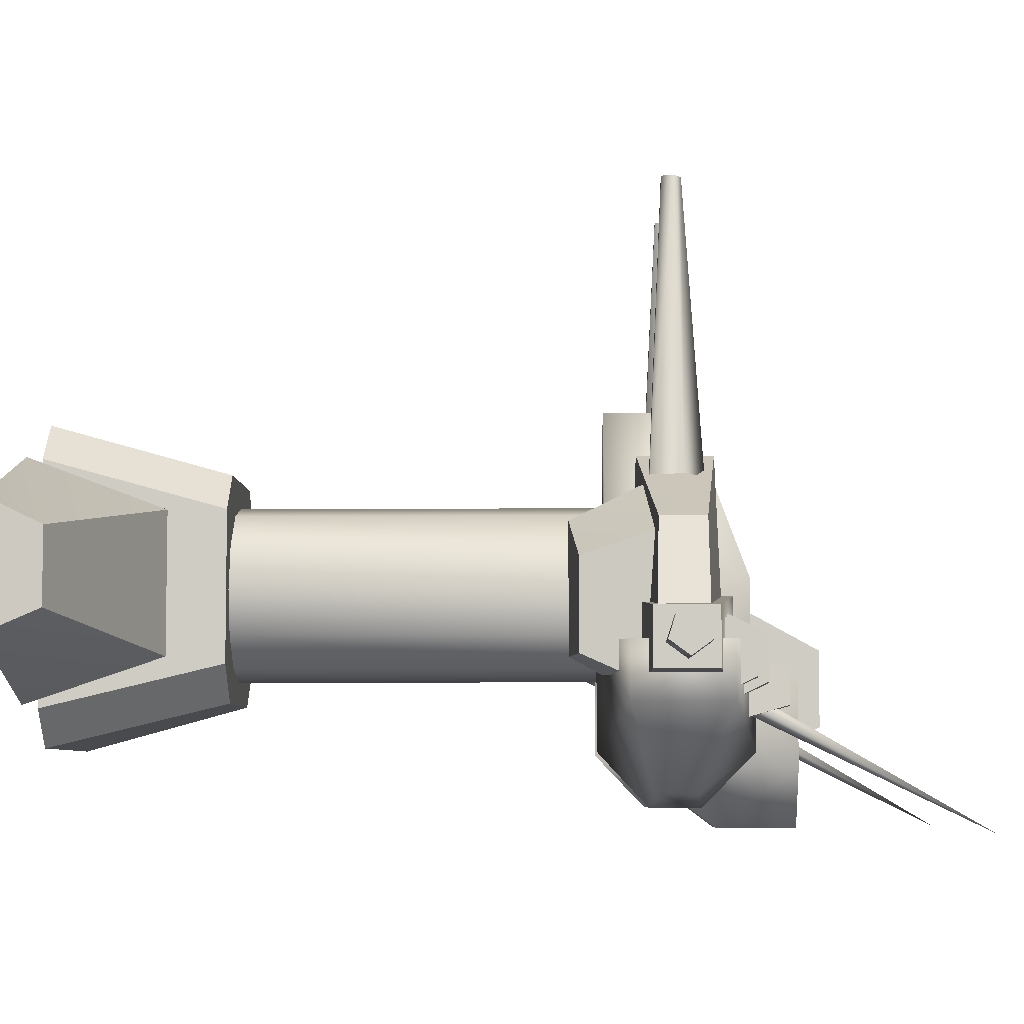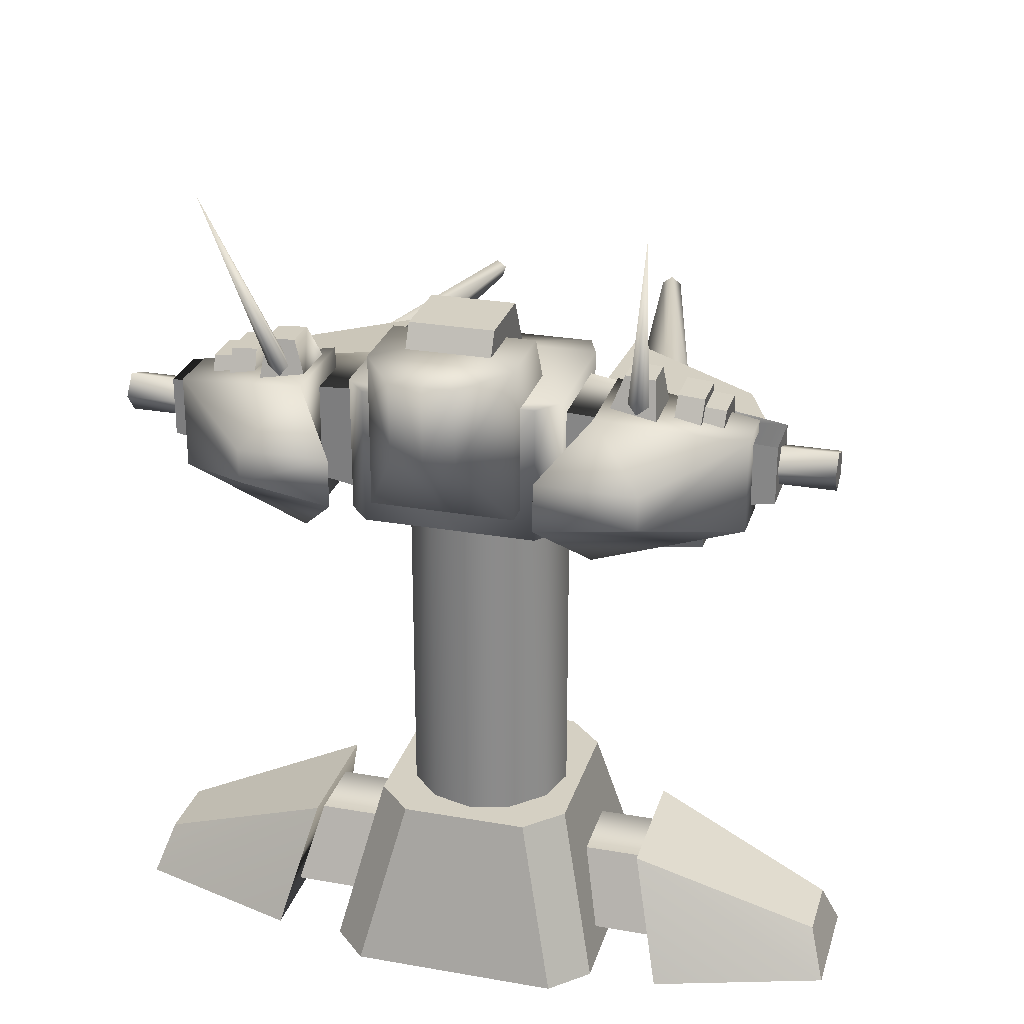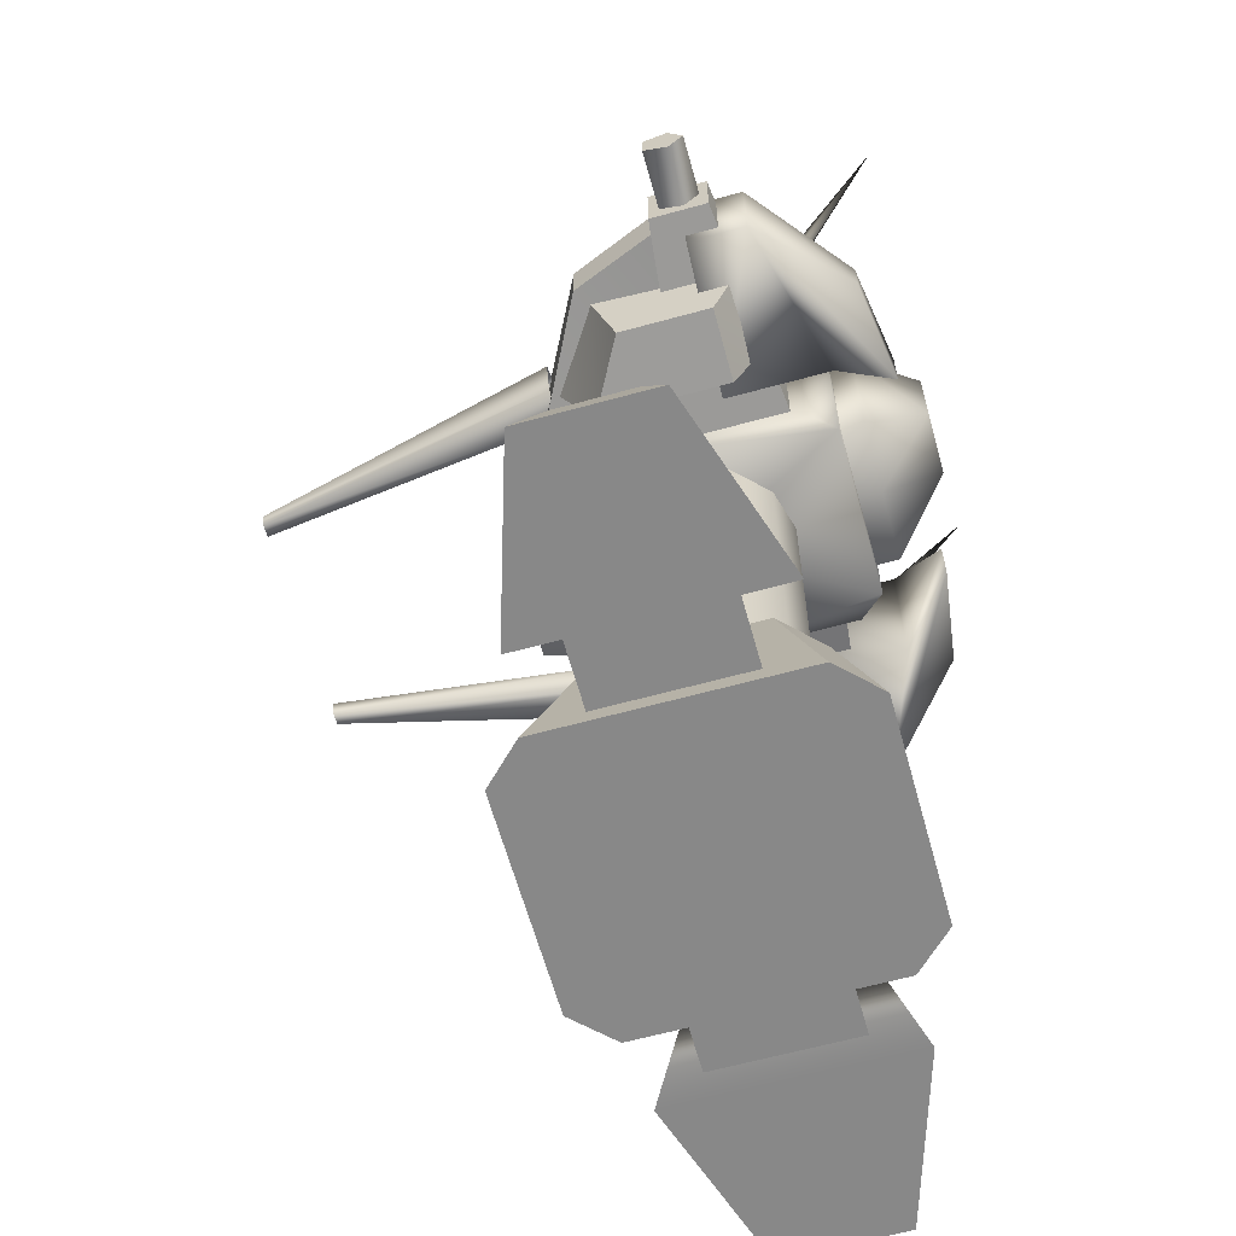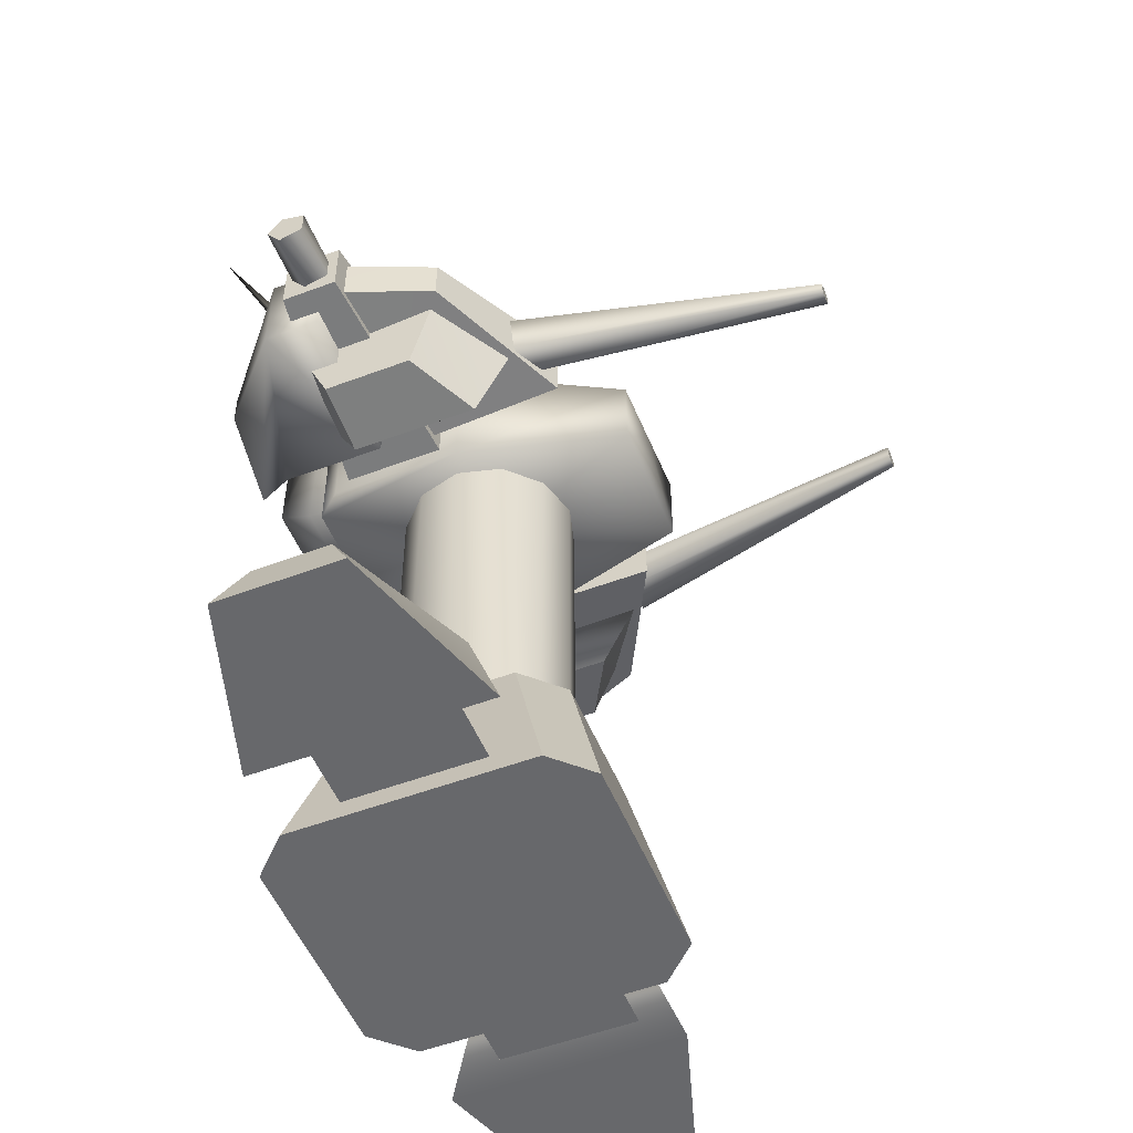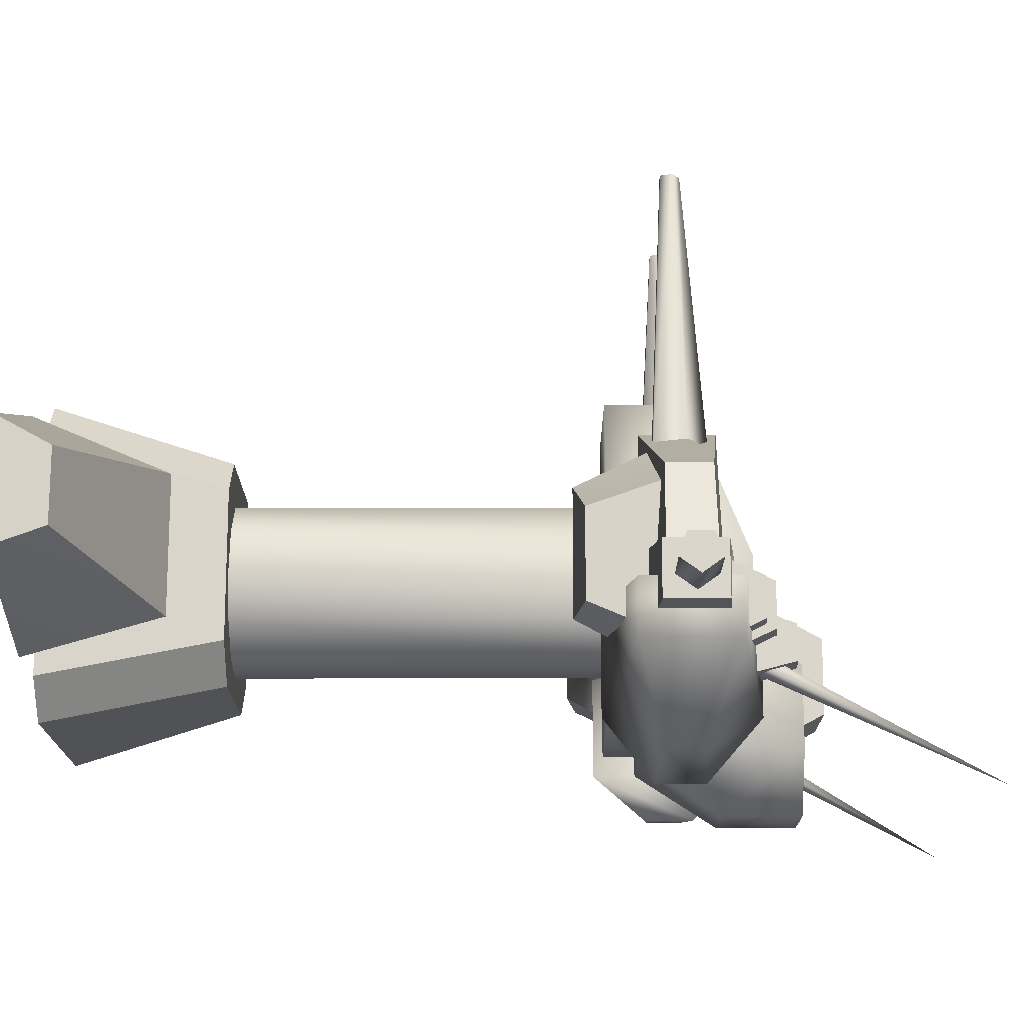
<metadata>
{"format":"obj","ext":"obj","renderer":"f3d","projection":"perspective","resolution":1024,"background":"white","views":[{"elev":-6.1,"azim":91.5,"up":"+Z"},{"elev":26.4,"azim":-164.5,"up":"+Y"},{"elev":-62.8,"azim":105.6,"up":"+Y"},{"elev":-52.5,"azim":-67.9,"up":"+Y"},{"elev":-16.5,"azim":90.2,"up":"+Z"}]}
</metadata>
<code>
v 0.6347 5.279 2.011
v 0.8556 5.279 -1.165
v 0.6347 6.076 2.011
v 0.8556 6.643 -1.165
v 1.068 5.279 0.3831
v 1.068 6.643 0.3831
v 1.068 5.279 -0.9156
v 1.068 6.643 -0.9156
v 0.713 5.586 0.2475
v 0.713 5.586 -1.387
v 0.713 7.113 -0.5924
v 0.713 7.113 -1.387
v 0.3181 6.342 -1.965
v 0.3181 7.113 -1.965
v 0.4213 6.601 0.1333
v 0.4213 6.601 -1.399
v 0.4213 7.341 -0.2733
v 0.4213 7.341 -1.005
v 1.411 0.01663 1.482
v 1.411 0.01663 -0.8531
v 1.005 1.701 1.048
v 0.6422 1.701 -0.7838
v 1.048 0.01663 1.847
v 1.048 0.01663 -1.218
v 0.6422 1.701 1.413
v 1.005 1.701 -0.4191
v 0.4117 1.637 1.039
v 0.7254 1.637 0.7253
v 0.8402 1.637 0.2969
v 0.7254 1.637 -0.1316
v 0.4117 1.637 -0.4453
v 0.4117 5.3 1.039
v 0.7254 5.3 0.7253
v 0.8402 5.3 0.2969
v 0.7254 5.3 -0.1316
v 0.4117 5.3 -0.4453
v 0.94 5.417 0.2157
v 0.94 5.417 -0.7938
v 0.94 6.502 0.2157
v 0.94 6.502 -0.7938
v 3.069 5.678 -0.01156
v 3.069 5.678 -0.5582
v 3.069 6.265 -0.01156
v 3.069 6.265 -0.5582
v 2.84 5.485 -0.2906
v 2.84 5.485 -0.8373
v 2.84 6.409 -0.8373
v 2.84 6.409 -0.2906
v 1.444 5.199 -0.2452
v 1.444 5.199 -1.255
v 1.444 6.665 -1.255
v 1.444 6.665 -0.2452
v 1.966 5.761 -1.637
v 1.966 6.103 -1.637
v 1.002 5.688 -1.776
v 1.002 6.177 -1.776
v 1.18 5.538 0.1744
v 2.921 5.724 -0.02409
v 1.18 6.367 0.1747
v 2.92 6.189 -0.02443
v 1.213 5.576 1.517
v 2.577 5.746 0.8134
v 1.213 6.31 1.517
v 2.577 6.184 0.8137
v 1.58 6.202 1.275
v 1.311 6.007 1.275
v 1.414 5.691 1.275
v 1.746 5.691 1.275
v 1.848 6.007 1.275
v 1.037 6.026 4.228
v 0.9369 5.953 4.228
v 0.9753 5.835 4.228
v 1.099 5.835 4.228
v 1.138 5.953 4.228
v 3.05 5.981 -0.4818
v 3.05 6.177 -0.3398
v 3.05 6.102 -0.11
v 3.05 5.861 -0.11
v 3.05 5.786 -0.3398
v 3.622 5.981 -0.4818
v 3.622 6.177 -0.3398
v 3.622 6.102 -0.11
v 3.622 5.861 -0.11
v 3.622 5.786 -0.3398
v 2.085 0.2762 -0.3561
v 2.085 0.2762 0.9876
v 1.909 1.061 -0.04722
v 1.909 1.061 0.6787
v 1.15 0.2762 -0.3561
v 1.15 0.2762 0.9876
v 1.124 1.061 -0.04722
v 1.124 1.061 0.6787
v 3.804 0.01663 0.872
v 3.804 0.01663 -0.3049
v 2.104 0.01663 1.41
v 2.104 0.01663 -0.8431
v 3.645 0.5052 0.636
v 3.645 0.5052 -0.06884
v 1.787 1.26 0.9583
v 1.787 1.26 -0.3912
v 1.976 6.566 -0.3853
v 1.976 6.566 -0.949
v 1.506 6.598 -0.3853
v 1.506 6.598 -0.949
v 1.933 6.941 -0.4931
v 1.933 6.941 -0.8412
v 1.643 6.961 -0.4931
v 1.643 6.961 -0.8412
v 1.733 6.289 -0.7856
v 1.612 6.3 -0.6971
v 1.658 6.296 -0.5539
v 1.808 6.282 -0.5539
v 1.855 6.278 -0.6971
v 2.071 8.747 -1.991
v 2.357 6.357 -0.04503
v 2.357 6.357 -0.8243
v 2.096 6.377 -0.04503
v 2.096 6.377 -0.8243
v 2.375 6.72 -0.218
v 2.375 6.72 -0.6513
v 2.115 6.74 -0.218
v 2.115 6.74 -0.6513
v 2.561 6.282 -0.06528
v 2.561 6.282 -0.7666
v 2.326 6.301 -0.06528
v 2.326 6.301 -0.7666
v 2.578 6.609 -0.221
v 2.578 6.609 -0.6109
v 2.343 6.627 -0.221
v 2.343 6.627 -0.6109
v 2.36 5.041 0.4764
v 2.36 5.041 -0.394
v 1.677 4.944 0.8566
v 1.677 4.944 -0.394
v 2.43 5.79 0.7197
v 2.43 5.79 -0.7334
v 1.677 5.661 1.207
v 1.677 5.661 -0.7874
v 0.002566 6.643 0.3831
v 0.002566 5.586 0.2475
v 0.002567 6.342 -1.965
v 0.002567 6.601 -1.399
v 0.002566 7.341 -1.005
v 0.002566 7.113 -1.387
v 0.002566 7.113 -0.5924
v 0.002566 0.01663 -1.218
v 0.002566 1.637 1.154
v 0.002566 1.637 -0.56
v -0.6296 5.279 2.011
v 0.002566 5.279 2.011
v 0.002566 5.279 0.3831
v -1.062 5.279 0.3831
v -0.6296 6.076 2.011
v -1.062 6.643 0.3831
v 0.002566 6.076 2.011
v -0.8505 5.279 -1.165
v 0.002567 5.279 -1.165
v 0.002567 6.643 -1.165
v -0.8505 6.643 -1.165
v -1.062 6.643 -0.9156
v -1.062 5.279 -0.9156
v -0.7078 5.586 0.2475
v 0.002566 5.586 -1.387
v -0.7078 5.586 -1.387
v -0.7078 7.113 -0.5924
v -0.7078 7.113 -1.387
v -0.3129 6.342 -1.965
v 0.002567 7.113 -1.965
v -0.3129 7.113 -1.965
v -0.4161 7.341 -0.2733
v -0.4161 7.341 -1.005
v 0.002566 7.341 -0.2733
v -0.4161 6.601 0.1333
v -0.4161 6.601 -1.399
v -1.406 0.01663 1.482
v -1.042 0.01663 1.847
v 0.002566 0.01663 1.847
v -1.042 0.01663 -1.218
v -1.406 0.01663 -0.8531
v -0.6371 1.701 1.413
v -1 1.701 1.048
v -1 1.701 -0.4191
v -0.6371 1.701 -0.7838
v 0.002566 1.701 -0.7838
v 0.002566 1.701 1.413
v -0.4066 1.637 1.039
v -0.7203 1.637 0.7253
v -0.7203 5.3 0.7253
v -0.4066 5.3 1.039
v -0.8351 1.637 0.2969
v -0.8351 5.3 0.2969
v -0.7203 1.637 -0.1316
v -0.7203 5.3 -0.1316
v -0.4066 1.637 -0.4453
v -0.4066 5.3 -0.4453
v 0.002566 5.3 -0.56
v -3.064 5.678 -0.01156
v -3.064 5.678 -0.5582
v -3.064 6.265 -0.5582
v -3.064 6.265 -0.01156
v -0.9348 5.417 0.2157
v -0.9348 5.417 -0.7938
v -0.9348 6.502 -0.7938
v -0.9348 6.502 0.2157
v -2.835 5.485 -0.2906
v -2.835 5.485 -0.8373
v -2.835 6.409 -0.8373
v -2.835 6.409 -0.2906
v -1.439 5.199 -0.2452
v -1.439 5.199 -1.255
v -0.9967 5.688 -1.776
v -0.9967 6.177 -1.776
v -1.961 6.103 -1.637
v -1.961 5.761 -1.637
v -1.439 6.665 -1.255
v -1.439 6.665 -0.2452
v -1.208 5.576 1.517
v -2.571 5.746 0.8134
v -2.572 6.184 0.8137
v -1.207 6.31 1.517
v -1.174 5.538 0.1744
v -2.915 5.724 -0.02409
v -2.915 6.189 -0.02443
v -1.175 6.367 0.1747
v -1.575 6.202 1.275
v -1.306 6.007 1.275
v -0.9318 5.953 4.228
v -1.032 6.026 4.228
v -1.409 5.691 1.275
v -0.9701 5.835 4.228
v -1.741 5.691 1.275
v -1.094 5.835 4.228
v -1.843 6.007 1.275
v -1.133 5.953 4.228
v -3.045 5.981 -0.4818
v -3.045 6.177 -0.3398
v -3.617 6.177 -0.3398
v -3.617 5.981 -0.4818
v -3.045 6.102 -0.11
v -3.617 6.102 -0.11
v -3.045 5.861 -0.11
v -3.617 5.861 -0.11
v -3.045 5.786 -0.3398
v -3.617 5.786 -0.3398
v -2.079 0.2762 -0.3561
v -2.079 0.2762 0.9876
v -1.145 0.2762 0.9876
v -1.145 0.2762 -0.3561
v -1.904 1.061 0.6787
v -1.119 1.061 0.6787
v -1.904 1.061 -0.04722
v -1.119 1.061 -0.04722
v -3.799 0.01663 0.872
v -2.099 0.01663 1.41
v -2.099 0.01663 -0.8431
v -3.799 0.01663 -0.3049
v -3.64 0.5052 0.636
v -3.64 0.5052 -0.06884
v -1.782 1.26 -0.3912
v -1.782 1.26 0.9583
v -1.928 6.941 -0.4931
v -1.928 6.941 -0.8412
v -1.638 6.961 -0.8412
v -1.638 6.961 -0.4931
v -1.971 6.566 -0.3853
v -1.971 6.566 -0.949
v -1.501 6.598 -0.949
v -1.501 6.598 -0.3853
v -1.728 6.289 -0.7856
v -1.607 6.3 -0.6971
v -2.066 8.747 -1.991
v -1.653 6.296 -0.5539
v -1.803 6.282 -0.5539
v -1.849 6.278 -0.6971
v -2.37 6.72 -0.218
v -2.37 6.72 -0.6513
v -2.11 6.74 -0.6513
v -2.11 6.74 -0.218
v -2.351 6.357 -0.04503
v -2.351 6.357 -0.8243
v -2.091 6.377 -0.8243
v -2.091 6.377 -0.04503
v -2.573 6.609 -0.221
v -2.573 6.609 -0.6109
v -2.338 6.627 -0.6109
v -2.338 6.627 -0.221
v -2.556 6.282 -0.06528
v -2.556 6.282 -0.7666
v -2.321 6.301 -0.7666
v -2.321 6.301 -0.06528
v -2.355 5.041 0.4764
v -1.672 4.944 0.8566
v -1.672 4.944 -0.394
v -2.355 5.041 -0.394
v -2.424 5.79 -0.7334
v -2.424 5.79 0.7197
v -1.672 5.661 -0.7874
v -1.672 5.661 1.207
v 0.002566 6.601 0.1333
v 0.002566 5.3 1.154
g Box02
f 1 150 151
f 151 5 1
f 3 6 139
f 139 155 3
f 5 6 3
f 3 1 5
f 157 158 4
f 4 2 157
f 8 4 158
f 8 158 139
f 6 8 139
f 7 8 6
f 6 5 7
f 7 2 4
f 4 8 7
f 140 163 10
f 10 9 140
f 12 144 145
f 145 11 12
f 9 10 12
f 12 11 9
f 141 168 14
f 14 13 141
f 163 141 13
f 13 10 163
f 12 10 13
f 13 14 12
f 18 143 172
f 172 17 18
f 15 16 18
f 18 17 15
f 142 143 18
f 18 16 142
f 23 177 146
f 146 24 20
f 23 146 20
f 19 23 20
f 21 26 22
f 21 22 184
f 21 184 185
f 25 21 185
f 19 20 26
f 26 21 19
f 146 184 22
f 22 24 146
f 20 24 22
f 22 26 20
f 21 25 23
f 23 19 21
f 27 28 33
f 33 32 27
f 28 29 34
f 34 33 28
f 29 30 35
f 35 34 29
f 30 31 36
f 36 35 30
f 148 196 36
f 36 31 148
f 41 42 44
f 44 43 41
f 37 38 42
f 42 41 37
f 38 40 44
f 44 42 38
f 40 39 43
f 43 44 40
f 39 37 41
f 41 43 39
f 46 47 48
f 48 45 46
f 49 50 46
f 46 45 49
f 56 54 53
f 53 55 56
f 51 52 48
f 48 47 51
f 52 49 45
f 45 48 52
f 52 51 50
f 50 49 52
f 46 50 55
f 55 53 46
f 53 54 47
f 47 46 53
f 56 55 50
f 50 51 56
f 61 62 64
f 64 63 61
f 57 58 62
f 62 61 57
f 58 60 64
f 64 62 58
f 59 57 61
f 61 63 59
f 65 66 71
f 71 70 65
f 66 67 72
f 72 71 66
f 67 68 73
f 73 72 67
f 68 69 74
f 74 73 68
f 69 65 70
f 70 74 69
f 72 73 74
f 71 72 74
f 70 71 74
f 75 76 81
f 81 80 75
f 76 77 82
f 82 81 76
f 77 78 83
f 83 82 77
f 78 79 84
f 84 83 78
f 79 75 80
f 80 84 79
f 82 83 84
f 81 82 84
f 80 81 84
f 85 86 90
f 90 89 85
f 86 88 92
f 92 90 86
f 88 87 91
f 91 92 88
f 87 85 89
f 89 91 87
f 93 95 96
f 96 94 93
f 97 98 100
f 100 99 97
f 93 94 98
f 98 97 93
f 94 96 100
f 100 98 94
f 96 95 99
f 99 100 96
f 95 93 97
f 97 99 95
f 105 106 108
f 108 107 105
f 101 102 106
f 106 105 101
f 102 104 108
f 108 106 102
f 104 103 107
f 107 108 104
f 103 101 105
f 105 107 103
f 109 110 114
f 110 111 114
f 111 112 114
f 112 113 114
f 113 109 114
f 119 120 122
f 122 121 119
f 115 116 120
f 120 119 115
f 116 118 122
f 122 120 116
f 118 117 121
f 121 122 118
f 117 115 119
f 119 121 117
f 127 128 130
f 130 129 127
f 123 124 128
f 128 127 123
f 124 126 130
f 130 128 124
f 126 125 129
f 129 130 126
f 125 123 127
f 127 129 125
f 131 133 134
f 134 132 131
f 131 132 136
f 136 135 131
f 132 134 138
f 138 136 132
f 134 133 137
f 137 138 134
f 133 131 135
f 135 137 133
f 59 63 64
f 64 60 59
f 54 56 51
f 51 47 54
f 1 3 155
f 155 150 1
f 2 7 5
f 2 5 151
f 157 2 151
f 9 11 145
f 145 140 9
f 144 12 14
f 14 168 144
f 15 17 172
f 172 299 15
f 177 23 25
f 25 185 177
f 27 32 300
f 300 147 27
f 149 152 151
f 151 150 149
f 153 155 139
f 139 154 153
f 152 149 153
f 153 154 152
f 157 156 159
f 159 158 157
f 158 159 160
f 139 158 160
f 154 139 160
f 161 152 154
f 154 160 161
f 161 160 159
f 159 156 161
f 140 162 164
f 164 163 140
f 166 165 145
f 145 144 166
f 162 165 166
f 166 164 162
f 141 167 169
f 169 168 141
f 163 164 167
f 167 141 163
f 166 169 167
f 167 164 166
f 171 170 172
f 172 143 171
f 173 170 171
f 171 174 173
f 142 174 171
f 171 143 142
f 179 178 146
f 146 177 176
f 179 146 176
f 175 179 176
f 183 182 181
f 184 183 181
f 185 184 181
f 180 185 181
f 175 181 182
f 182 179 175
f 146 178 183
f 183 184 146
f 179 182 183
f 183 178 179
f 181 175 176
f 176 180 181
f 186 189 188
f 188 187 186
f 187 188 191
f 191 190 187
f 190 191 193
f 193 192 190
f 192 193 195
f 195 194 192
f 148 194 195
f 195 196 148
f 197 200 199
f 199 198 197
f 201 197 198
f 198 202 201
f 202 198 199
f 199 203 202
f 203 199 200
f 200 204 203
f 204 200 197
f 197 201 204
f 206 205 208
f 208 207 206
f 209 205 206
f 206 210 209
f 212 211 214
f 214 213 212
f 215 207 208
f 208 216 215
f 216 208 205
f 205 209 216
f 216 209 210
f 210 215 216
f 206 214 211
f 211 210 206
f 214 206 207
f 207 213 214
f 212 215 210
f 210 211 212
f 217 220 219
f 219 218 217
f 221 217 218
f 218 222 221
f 222 218 219
f 219 223 222
f 224 220 217
f 217 221 224
f 225 228 227
f 227 226 225
f 226 227 230
f 230 229 226
f 229 230 232
f 232 231 229
f 231 232 234
f 234 233 231
f 233 234 228
f 228 225 233
f 234 232 230
f 234 230 227
f 228 234 227
f 235 238 237
f 237 236 235
f 236 237 240
f 240 239 236
f 239 240 242
f 242 241 239
f 241 242 244
f 244 243 241
f 243 244 238
f 238 235 243
f 244 242 240
f 244 240 237
f 238 244 237
f 245 248 247
f 247 246 245
f 246 247 250
f 250 249 246
f 249 250 252
f 252 251 249
f 251 252 248
f 248 245 251
f 253 256 255
f 255 254 253
f 257 260 259
f 259 258 257
f 253 257 258
f 258 256 253
f 256 258 259
f 259 255 256
f 255 259 260
f 260 254 255
f 254 260 257
f 257 253 254
f 261 264 263
f 263 262 261
f 265 261 262
f 262 266 265
f 266 262 263
f 263 267 266
f 267 263 264
f 264 268 267
f 268 264 261
f 261 265 268
f 269 271 270
f 270 271 272
f 272 271 273
f 273 271 274
f 274 271 269
f 275 278 277
f 277 276 275
f 279 275 276
f 276 280 279
f 280 276 277
f 277 281 280
f 281 277 278
f 278 282 281
f 282 278 275
f 275 279 282
f 283 286 285
f 285 284 283
f 287 283 284
f 284 288 287
f 288 284 285
f 285 289 288
f 289 285 286
f 286 290 289
f 290 286 283
f 283 287 290
f 291 294 293
f 293 292 291
f 291 296 295
f 295 294 291
f 294 295 297
f 297 293 294
f 293 297 298
f 298 292 293
f 292 298 296
f 296 291 292
f 224 223 219
f 219 220 224
f 213 207 215
f 215 212 213
f 149 150 155
f 155 153 149
f 152 161 156
f 151 152 156
f 157 151 156
f 162 140 145
f 145 165 162
f 144 168 169
f 169 166 144
f 173 299 172
f 172 170 173
f 177 185 180
f 180 176 177
f 186 147 300
f 300 189 186

</code>
